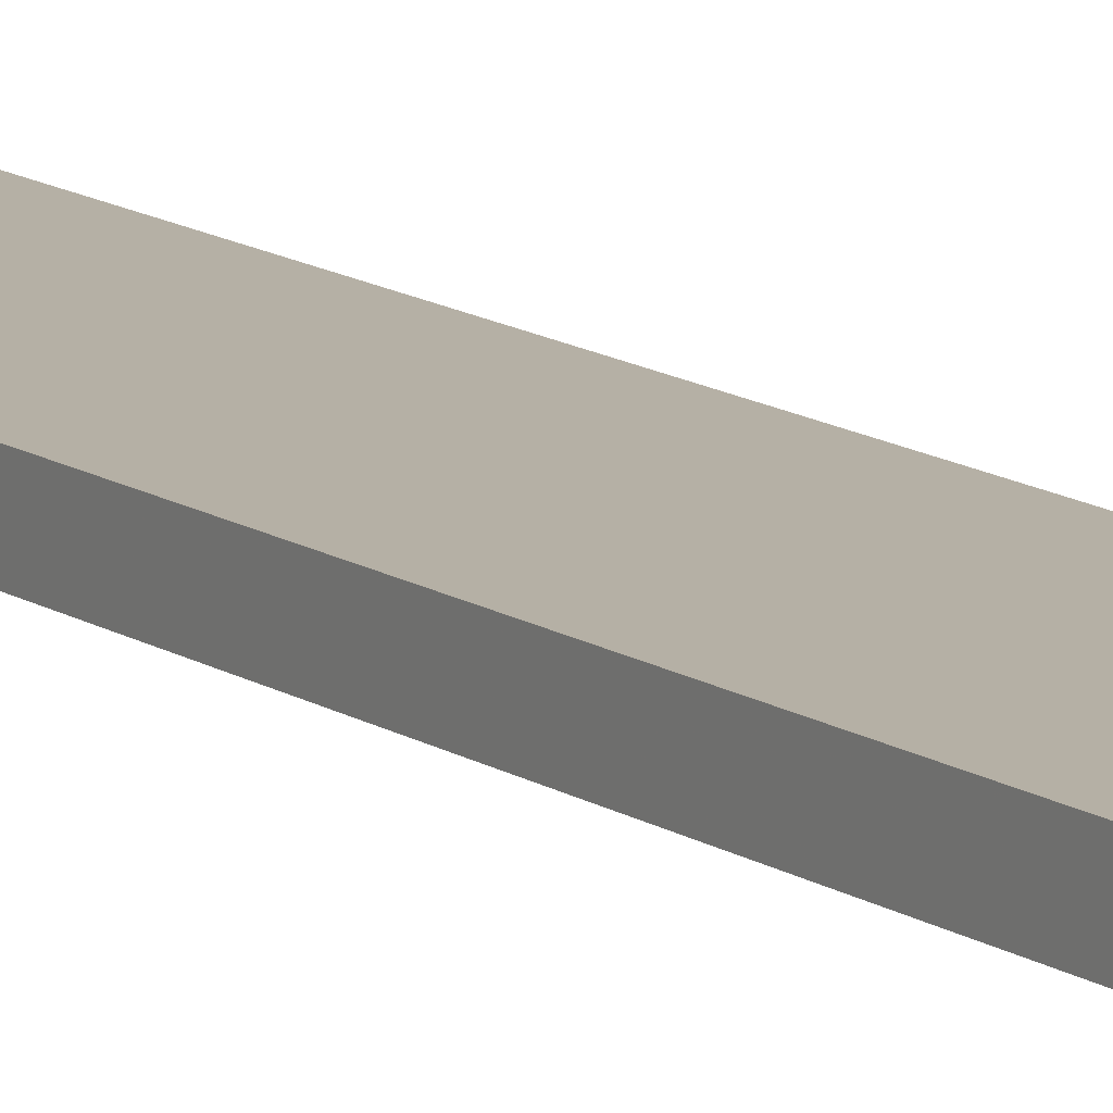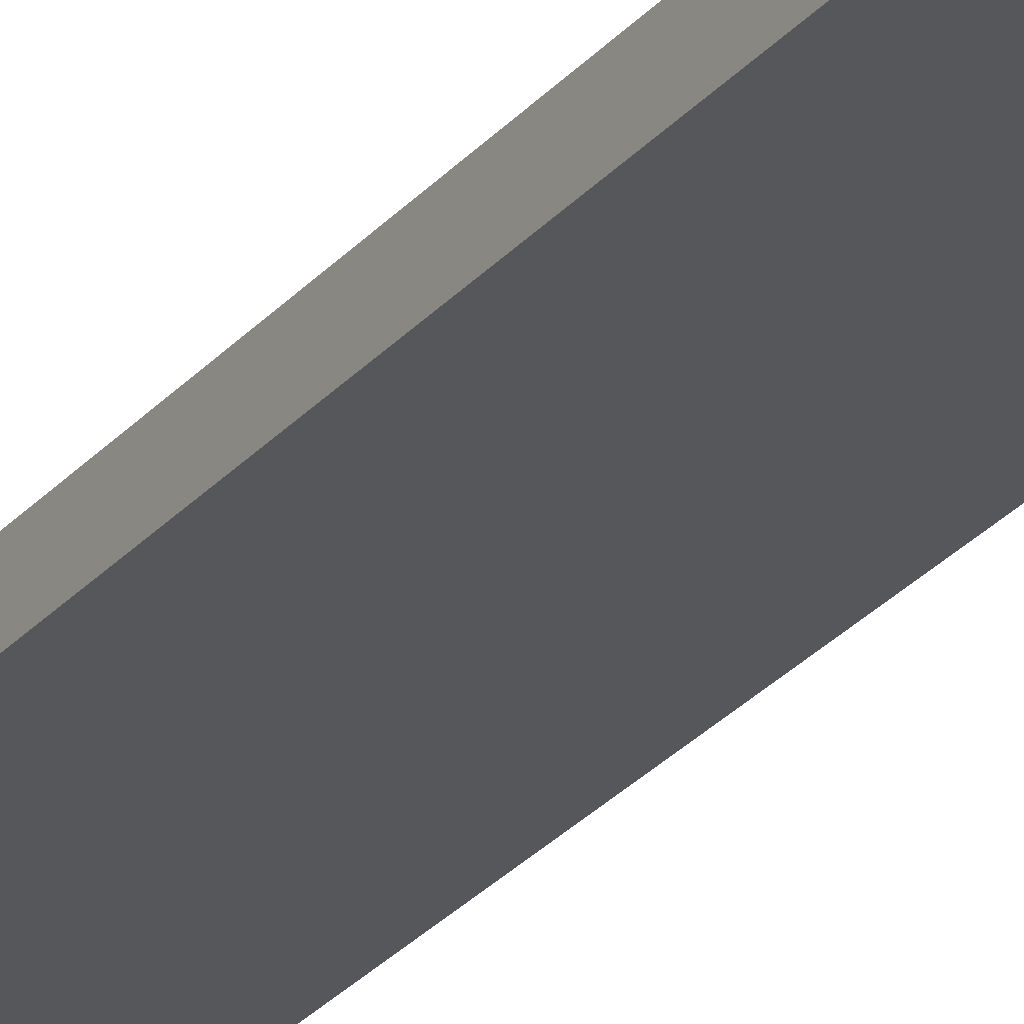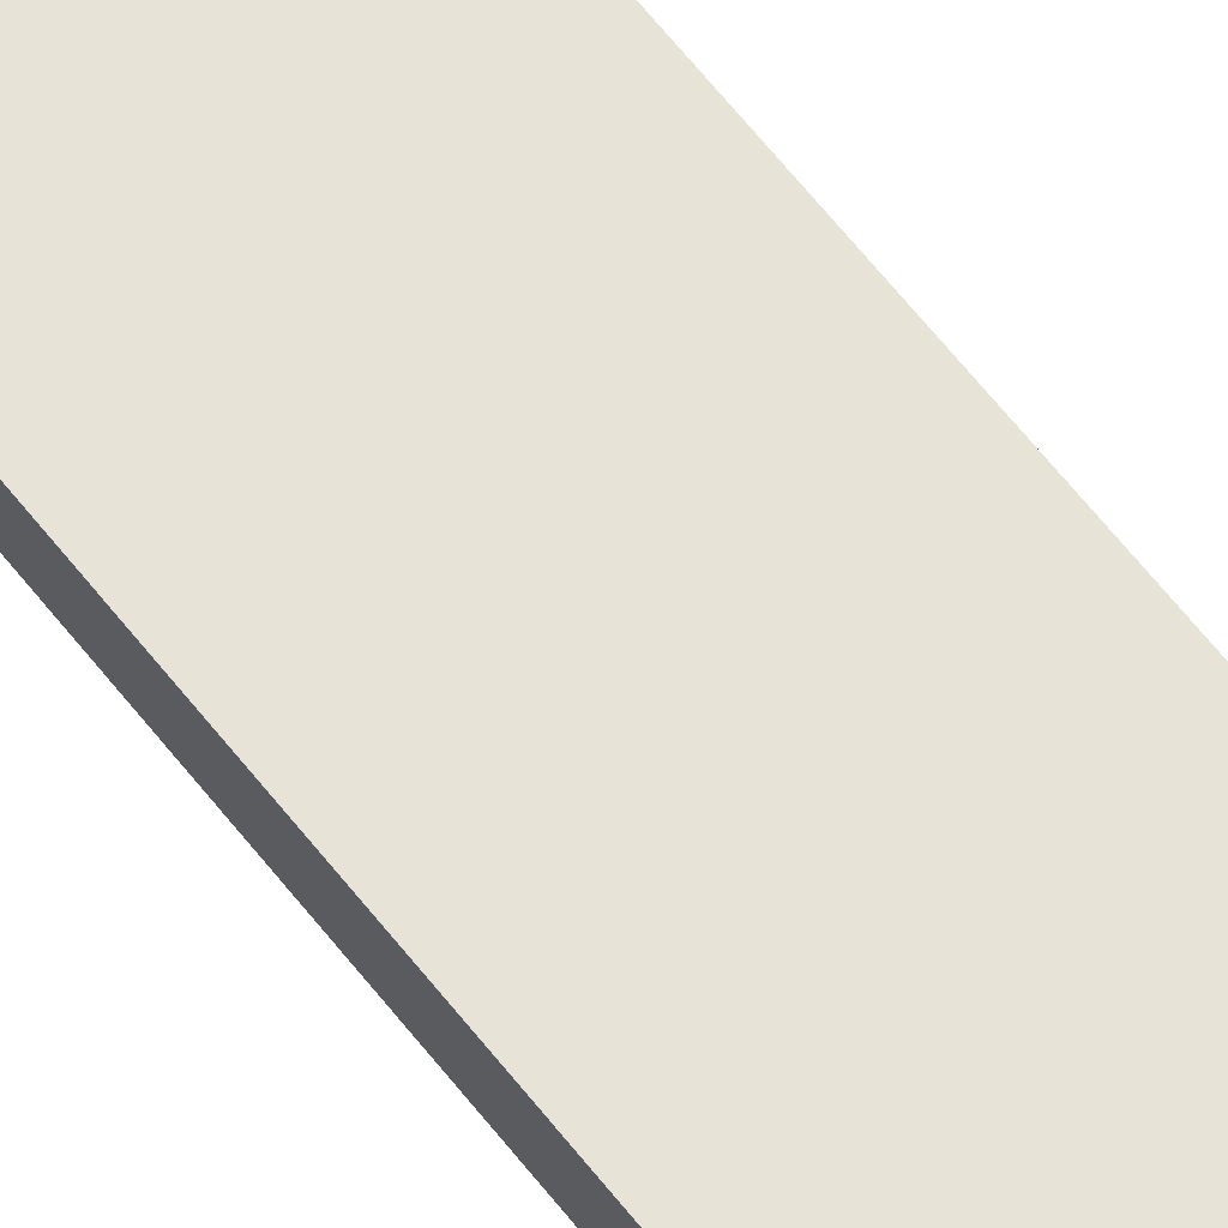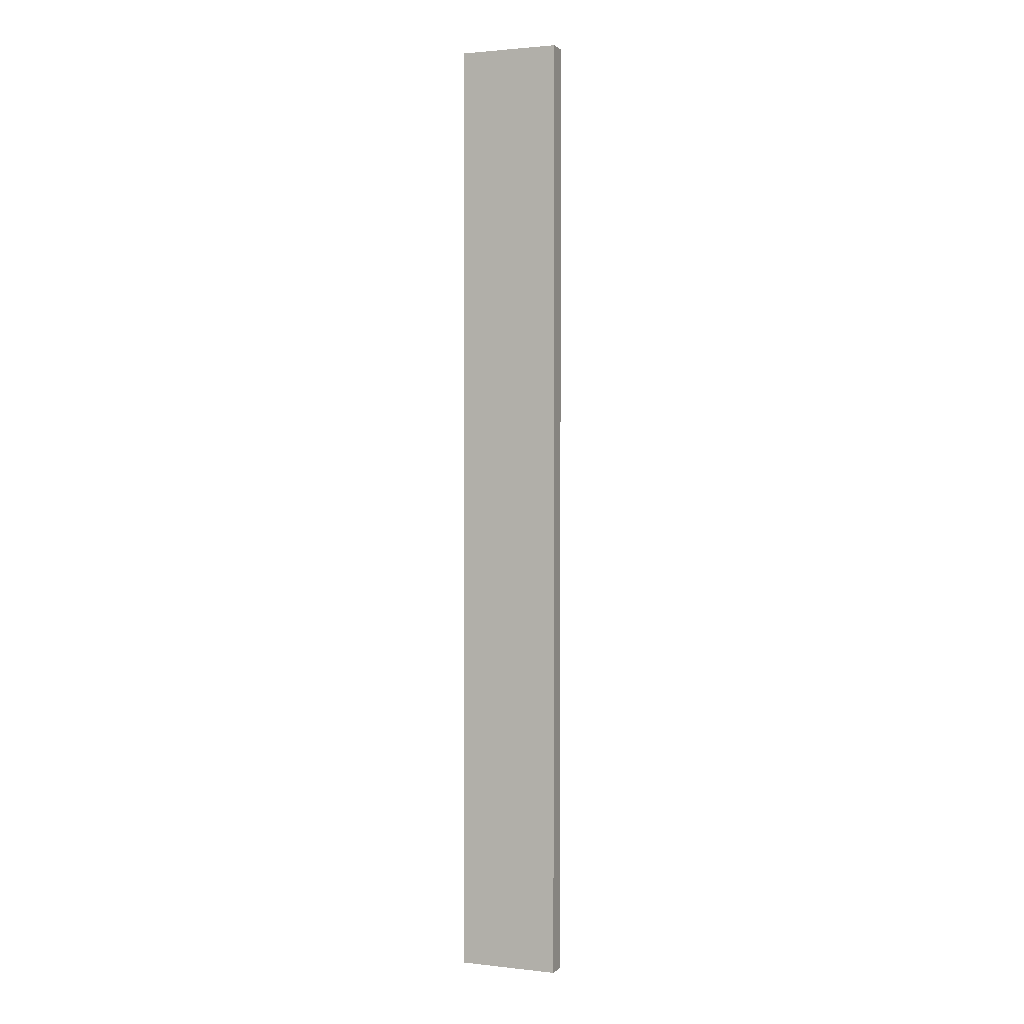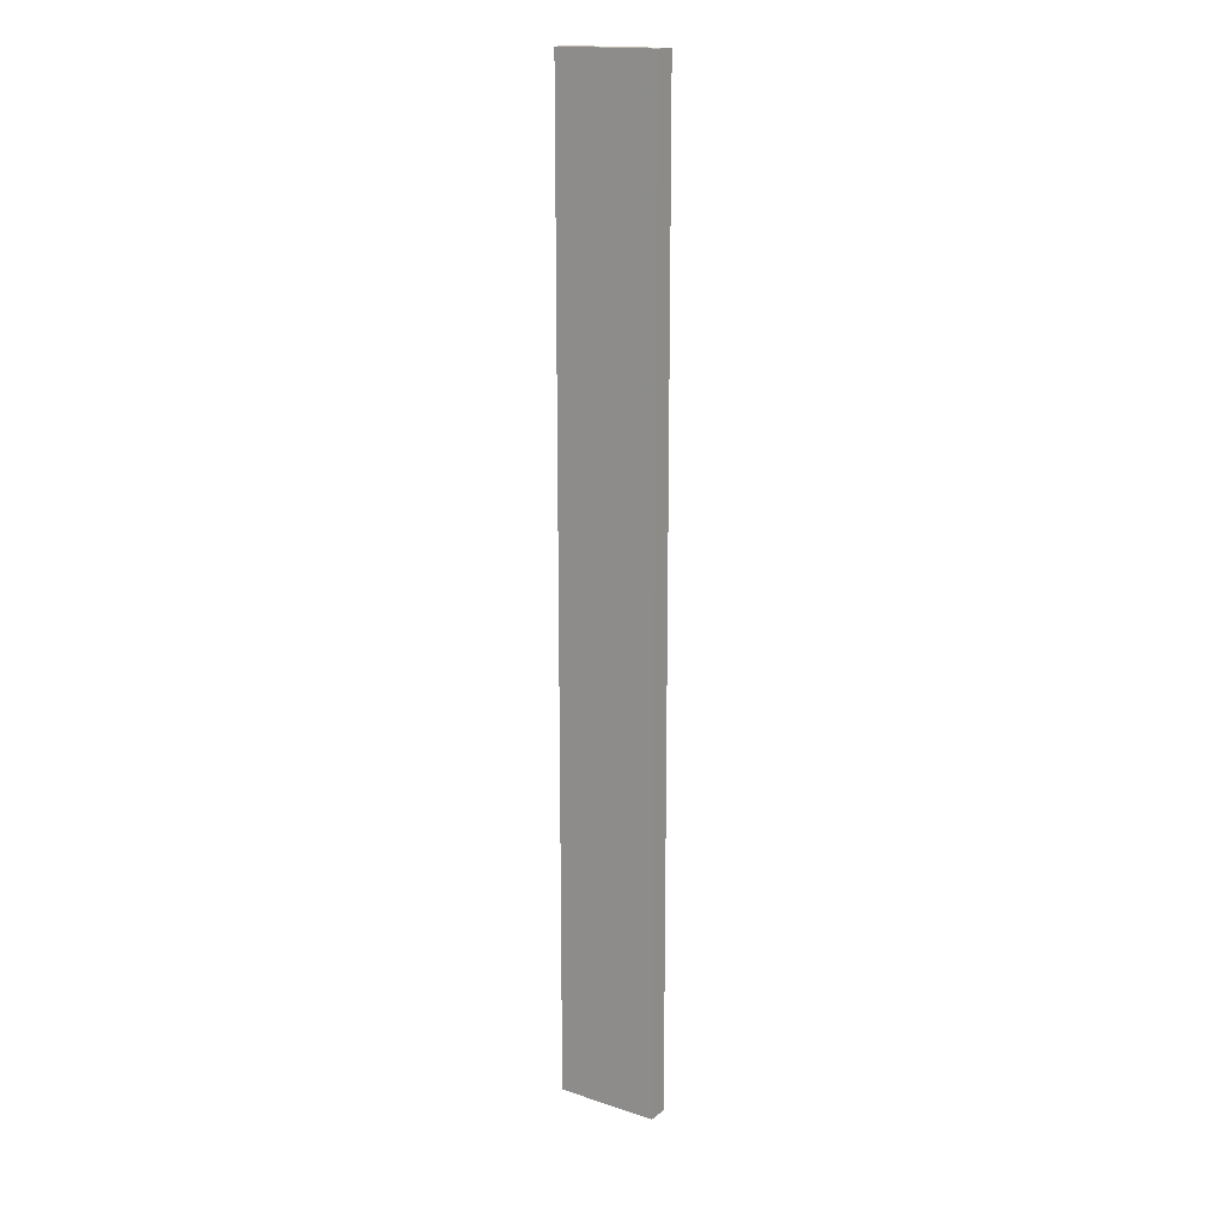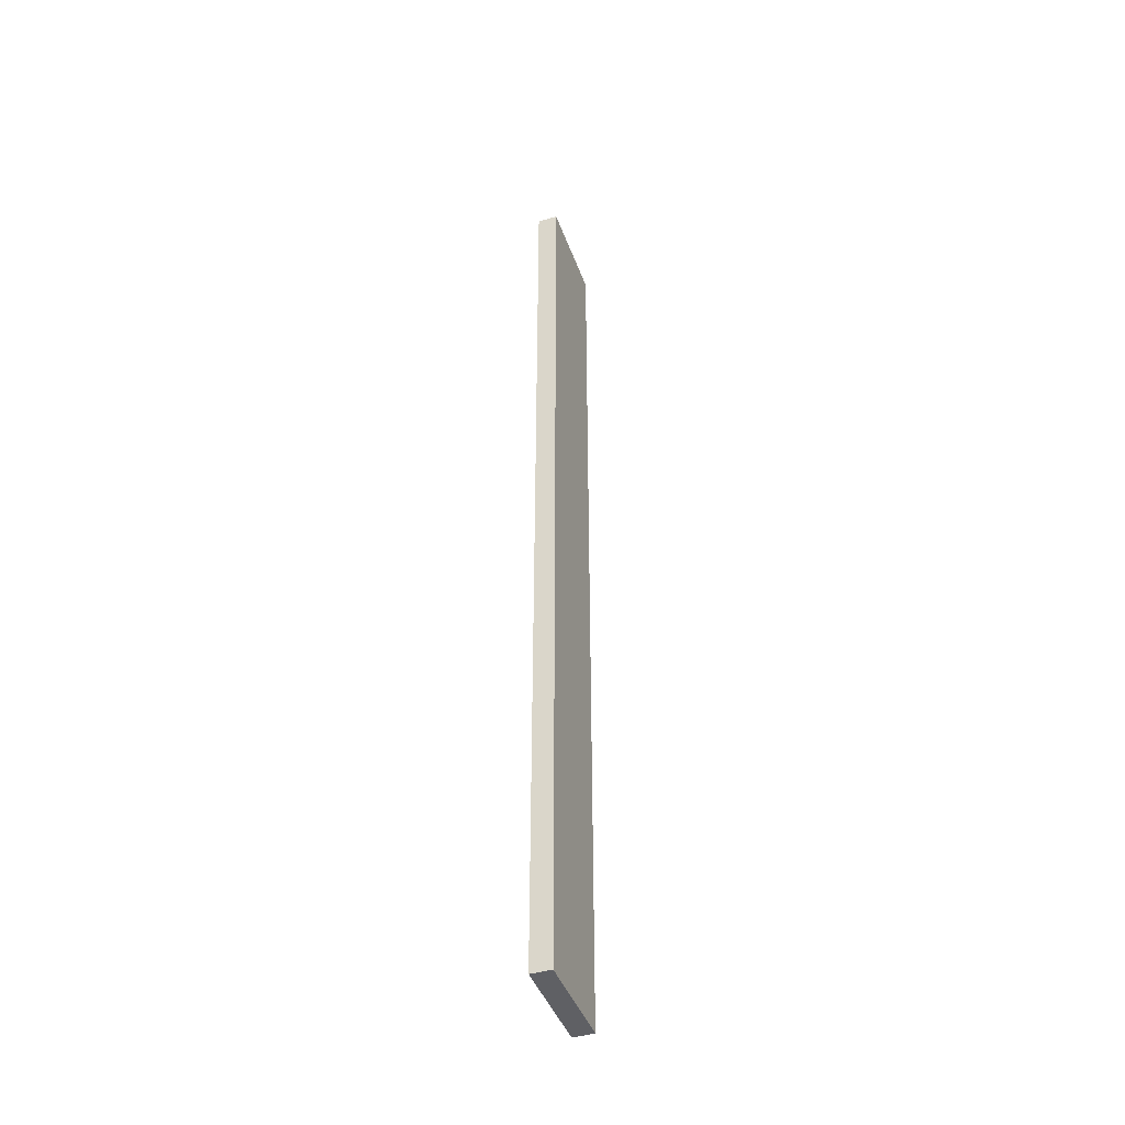
<metadata>
{"format":"obj","ext":"obj","renderer":"f3d","projection":"perspective","resolution":1024,"background":"white","views":[{"elev":11.7,"azim":148.5,"up":"+Y"},{"elev":-27.2,"azim":148.9,"up":"+Y"},{"elev":61.8,"azim":142.4,"up":"+Y"},{"elev":1.8,"azim":22.1,"up":"+Z"},{"elev":16.8,"azim":33.5,"up":"+Z"},{"elev":-43.6,"azim":-70.6,"up":"+Z"}]}
</metadata>
<code>
o 7665
v 2234 1858 7.325
v 2234 1858 7.325
v 2234 1858 7.325
v 2234 1858 6.85
v 2234 1858 6.85
v 2234 1858 6.85
v 2234 1858 7.325
v 2234 1858 7.325
v 2234 1858 7.325
v 2234 1858 6.85
v 2234 1858 7.325
v 2234 1858 6.85
v 2234 1858 6.85
v 2234 1858 6.85
v 2234 1858 6.85
v 2234 1858 6.85
v 2234 1858 7.325
v 2234 1858 6.85
v 2234 1858 7.325
v 2234 1858 6.85
v 2234 1858 6.85
v 2234 1858 7.325
v 2234 1858 6.85
v 2234 1858 6.85
v 2234 1858 7.325
v 2234 1858 7.325
v 2234 1858 6.85
v 2234 1858 7.325
v 2234 1858 7.325
f 1 2 3
f 1 4 5
f 6 2 7
f 8 9 7
f 10 7 11
f 12 13 14
f 14 15 16
f 17 15 18
f 19 20 21
f 22 23 20
f 24 25 26
f 27 28 29

</code>
